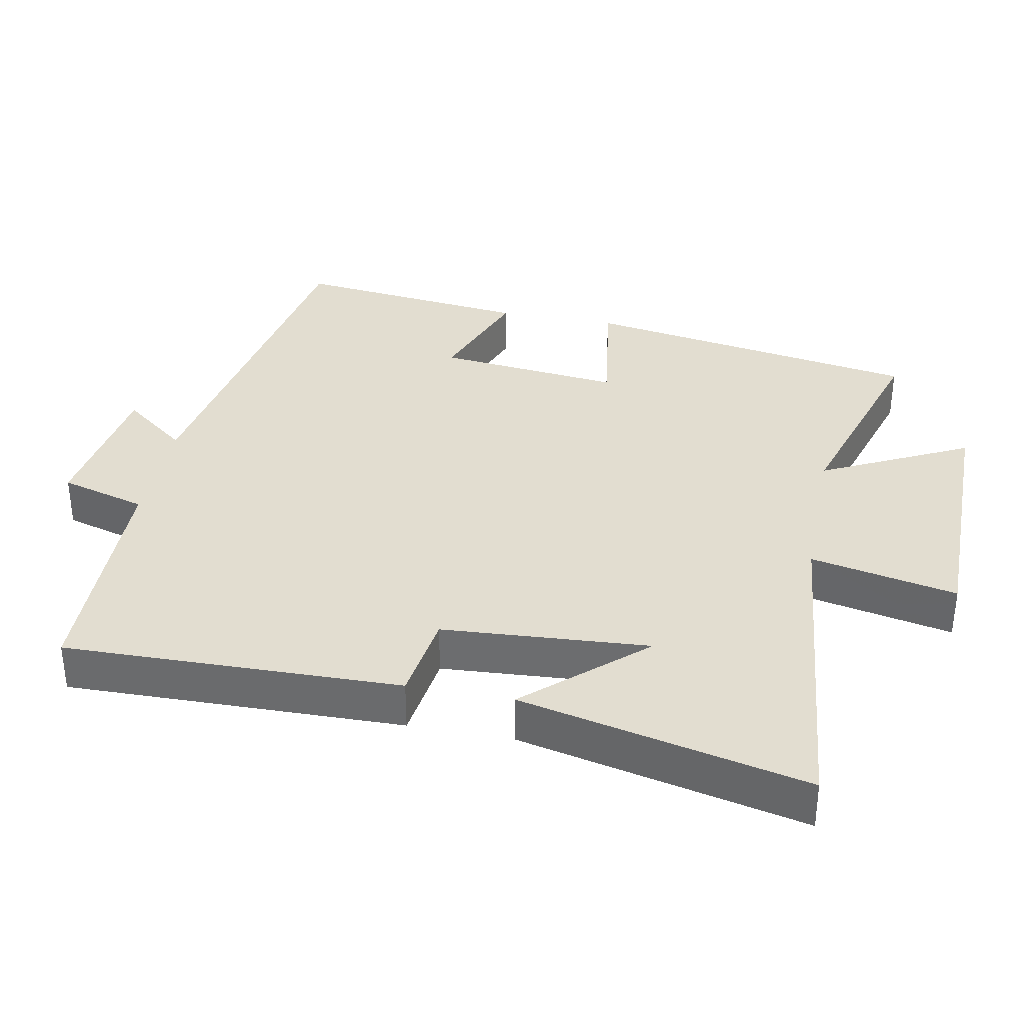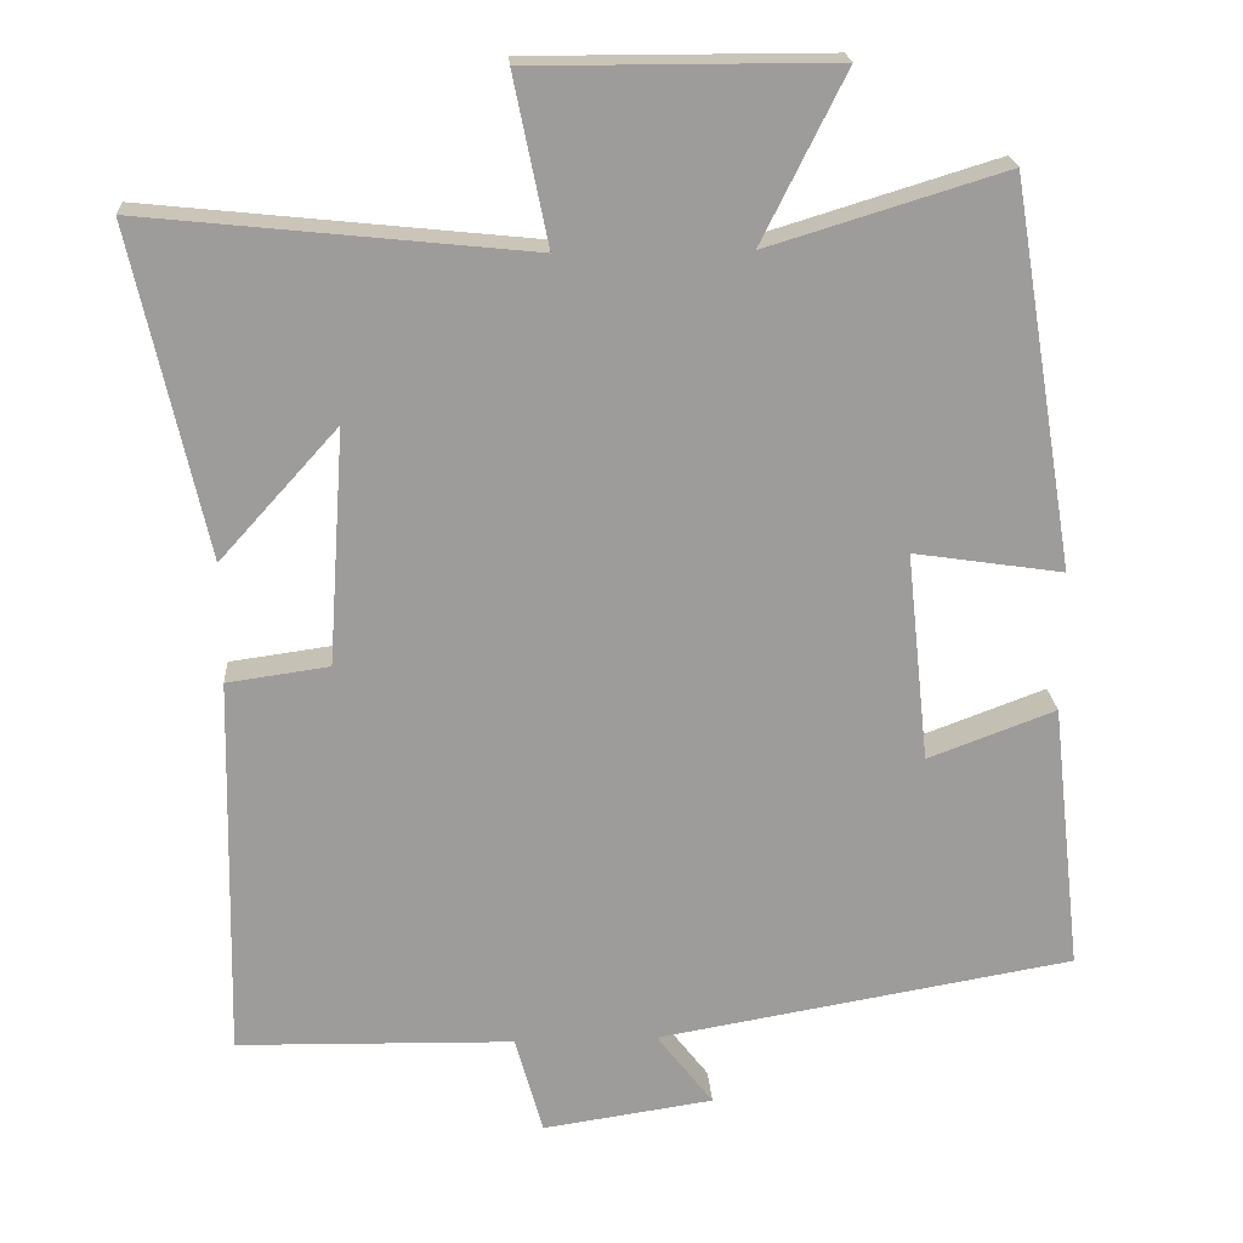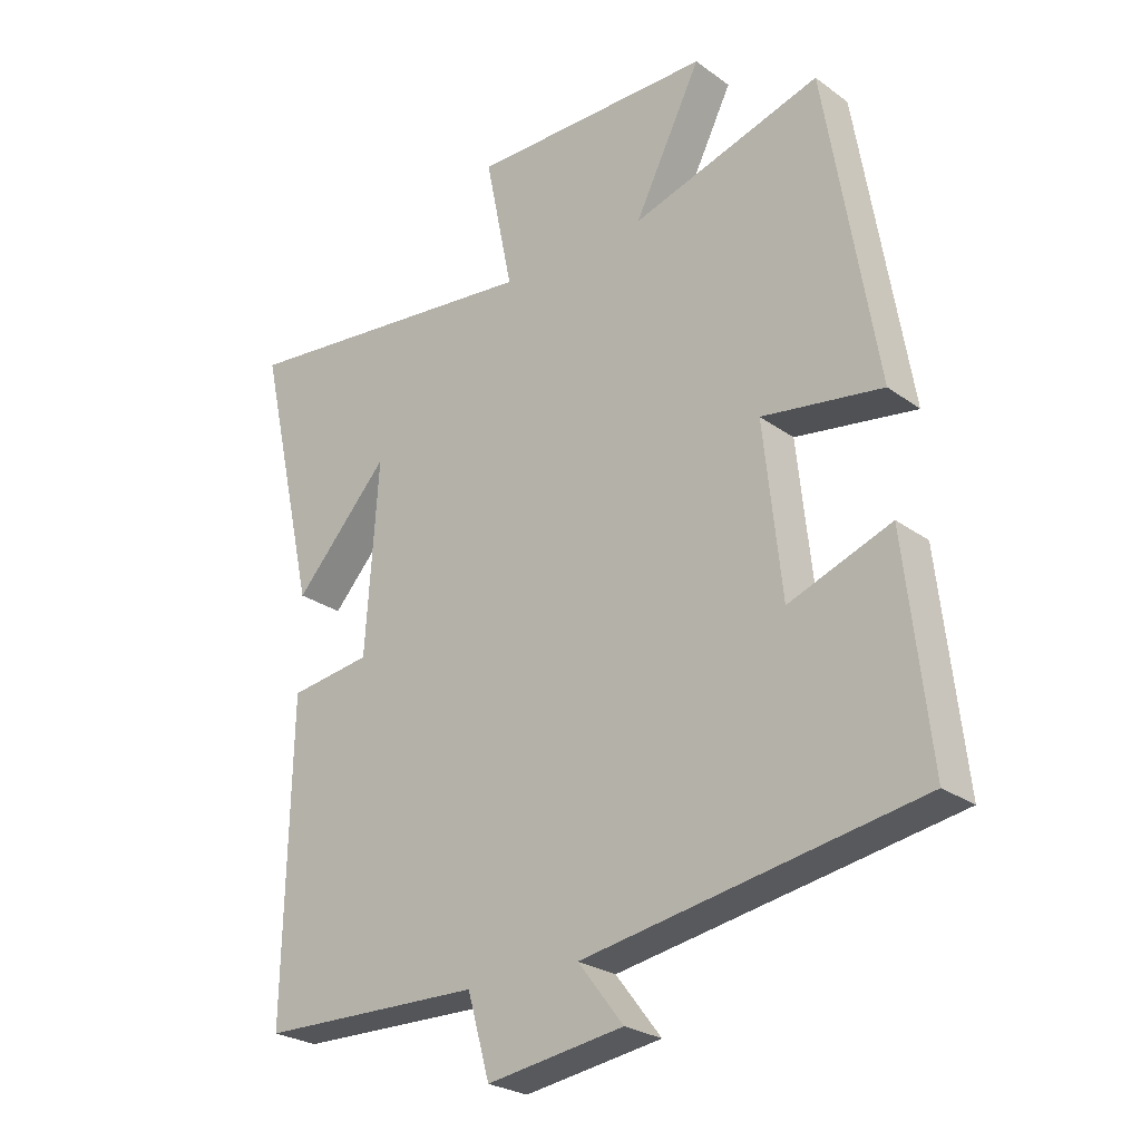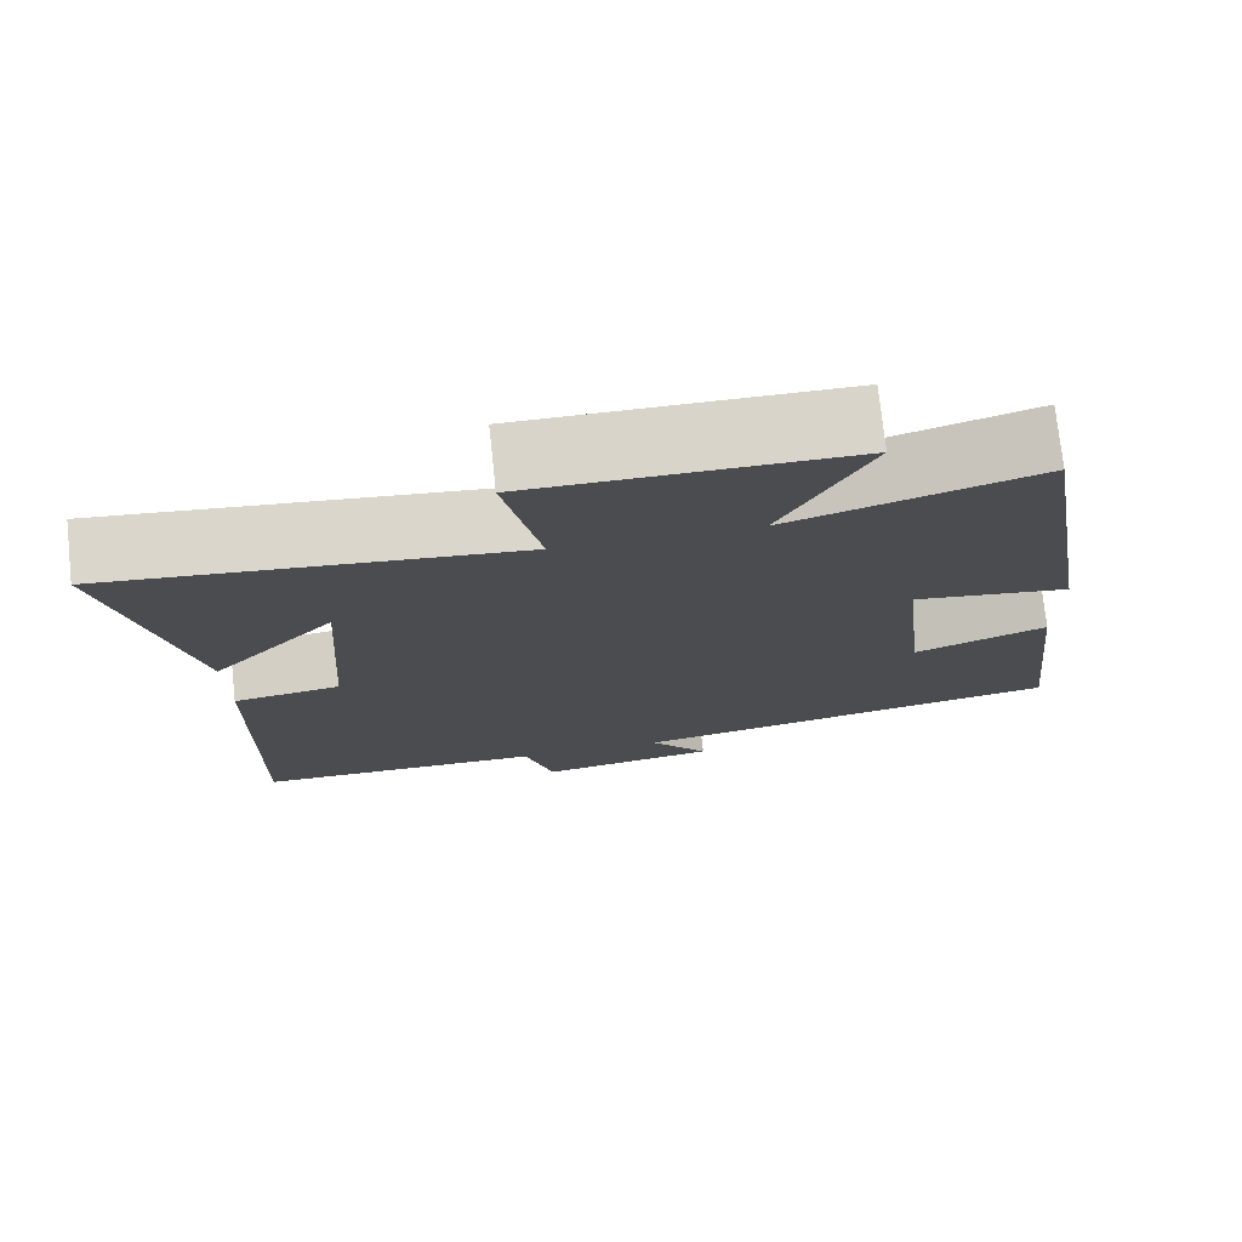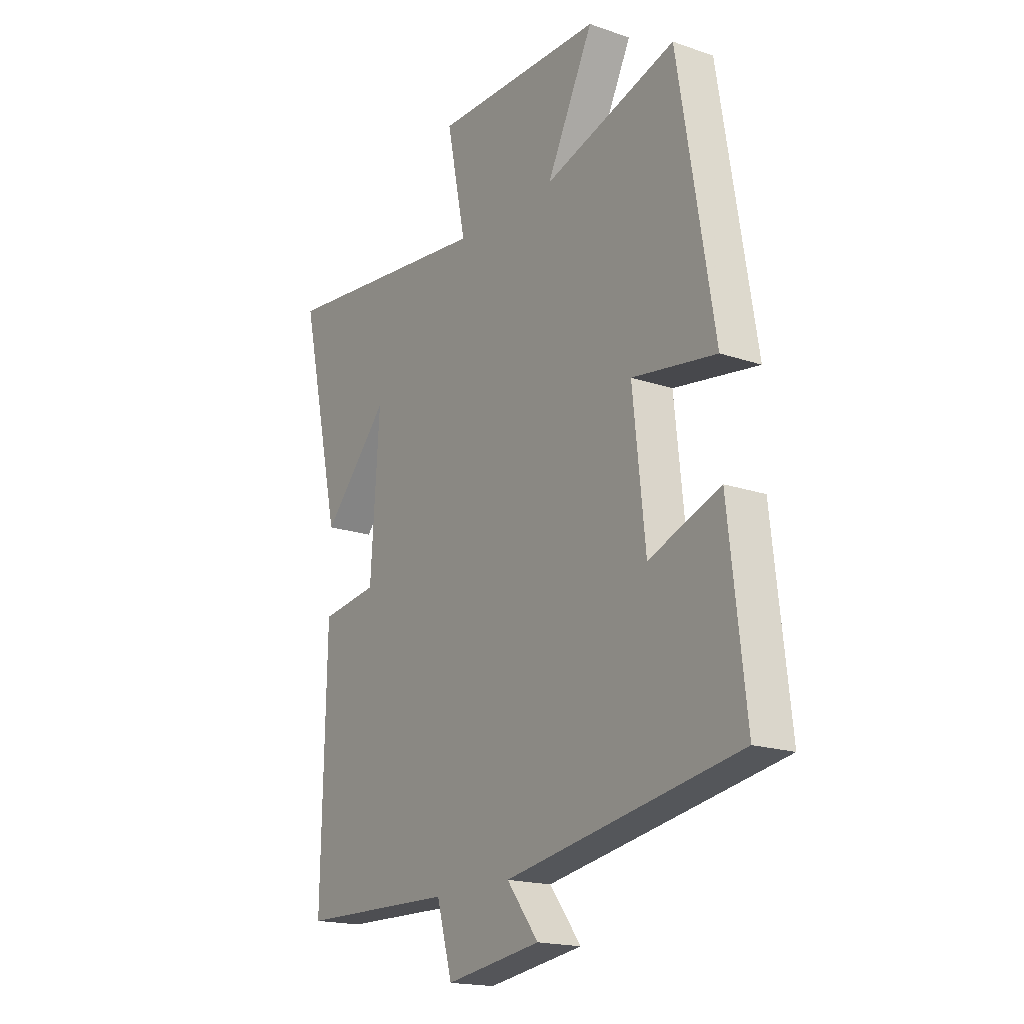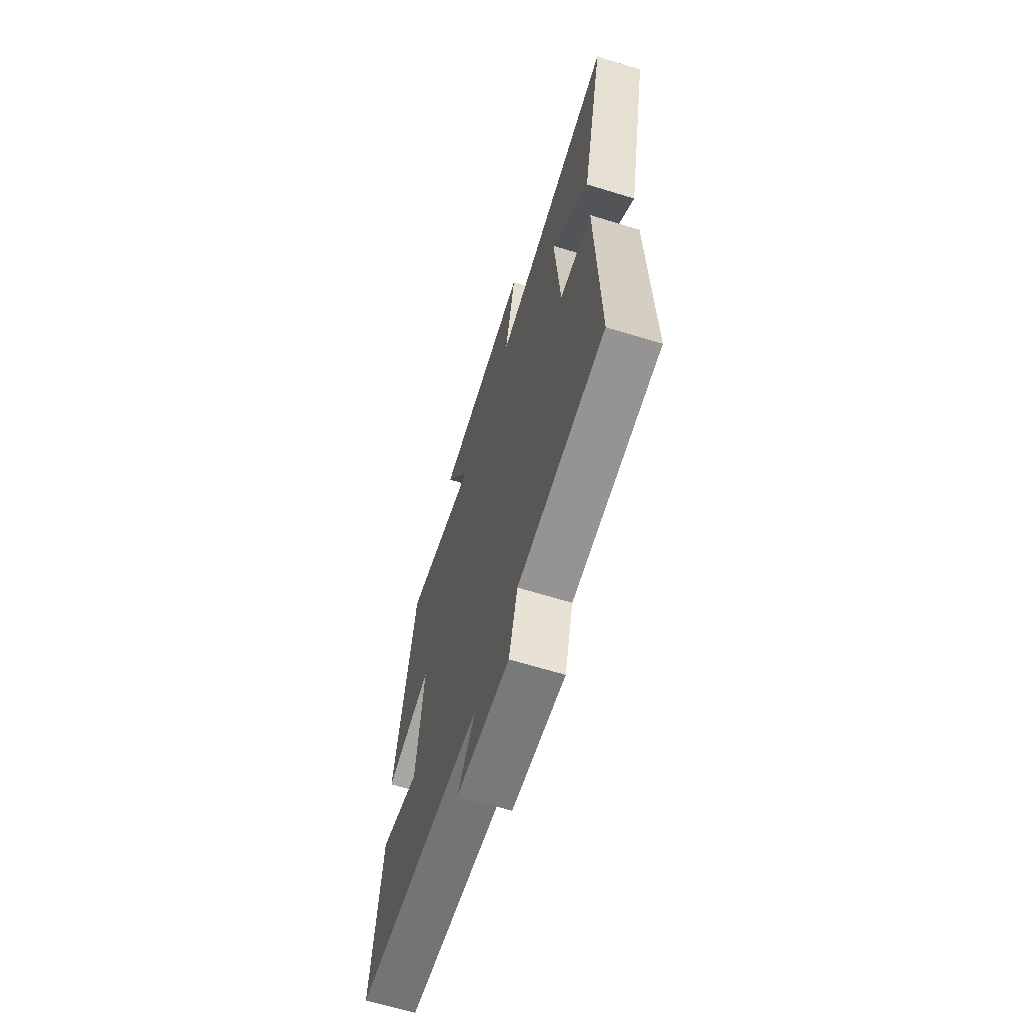
<metadata>
{"format":"obj","ext":"obj","renderer":"f3d","projection":"perspective","resolution":1024,"background":"white","views":[{"elev":35.2,"azim":-79.0,"up":"+Y"},{"elev":20.2,"azim":-3.5,"up":"+Z"},{"elev":-25.5,"azim":41.0,"up":"+Z"},{"elev":75.2,"azim":-6.2,"up":"+Z"},{"elev":-18.1,"azim":56.2,"up":"+Z"},{"elev":-66.1,"azim":-107.1,"up":"+Z"}]}
</metadata>
<code>
v 0.538 0.07 -0.409
v 0.015 0.07 -0.5
v 0.086 0.07 -0.592
v -0.128 0.07 -0.624
v -0.163 0.07 -0.5
v -0.51 0.07 -0.493
v -0.5 0.07 -0.011
v -0.372 0.07 0.007
v -0.352 0.07 0.303
v -0.5 0.07 0.139
v -0.592 0.07 0.55
v -0.109 0.07 0.5
v -0.152 0.07 0.71
v 0.228 0.07 0.71
v 0.123 0.07 0.5
v 0.42 0.07 0.591
v 0.5 0.07 0.106
v 0.312 0.07 0.134
v 0.34 0.07 -0.13
v 0.5 0.07 -0.07
v 0.538 0 -0.409
v 0.015 0 -0.5
v 0.086 0 -0.592
v -0.128 0 -0.624
v -0.163 0 -0.5
v -0.51 0 -0.493
v -0.5 0 -0.011
v -0.372 0 0.007
v -0.352 0 0.303
v -0.5 0 0.139
v -0.592 0 0.55
v -0.109 0 0.5
v -0.152 0 0.71
v 0.228 0 0.71
v 0.123 0 0.5
v 0.42 0 0.591
v 0.5 0 0.106
v 0.312 0 0.134
v 0.34 0 -0.13
v 0.5 0 -0.07
f 19 20 1 2
f 18 19 2
f 15 16 17 18
f 15 18 2
f 12 13 14 15
f 12 15 2
f 9 10 11
f 9 11 12
f 8 9 12 2
f 5 6 7 8
f 2 3 4 5
f 2 5 8
f 22 21 40 39
f 22 39 38
f 38 37 36 35
f 22 38 35
f 35 34 33 32
f 22 35 32
f 31 30 29
f 32 31 29
f 22 32 29 28
f 28 27 26 25
f 25 24 23 22
f 28 25 22
f 1 21 22 2
f 2 22 23 3
f 3 23 24 4
f 4 24 25 5
f 5 25 26 6
f 6 26 27 7
f 7 27 28 8
f 8 28 29 9
f 9 29 30 10
f 10 30 31 11
f 11 31 32 12
f 12 32 33 13
f 13 33 34 14
f 14 34 35 15
f 15 35 36 16
f 16 36 37 17
f 17 37 38 18
f 18 38 39 19
f 19 39 40 20
f 20 40 21 1

</code>
